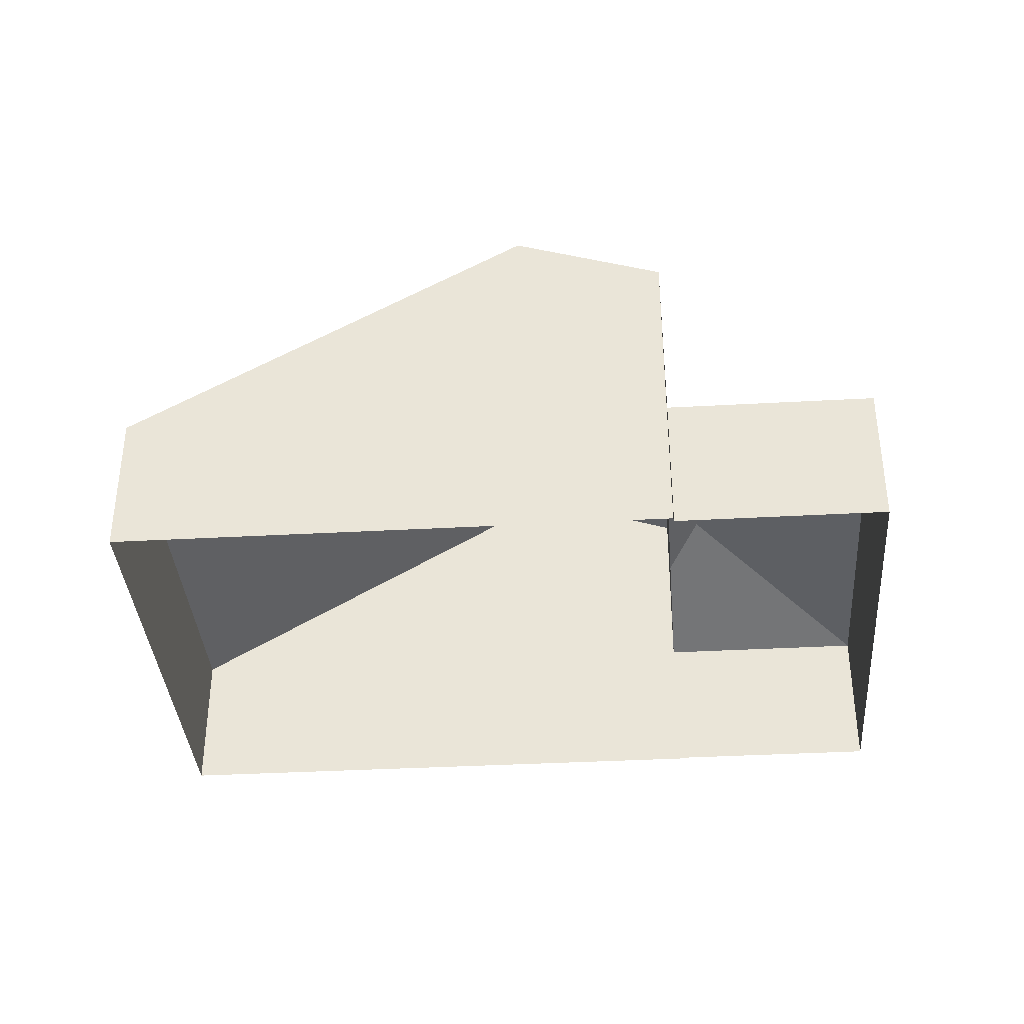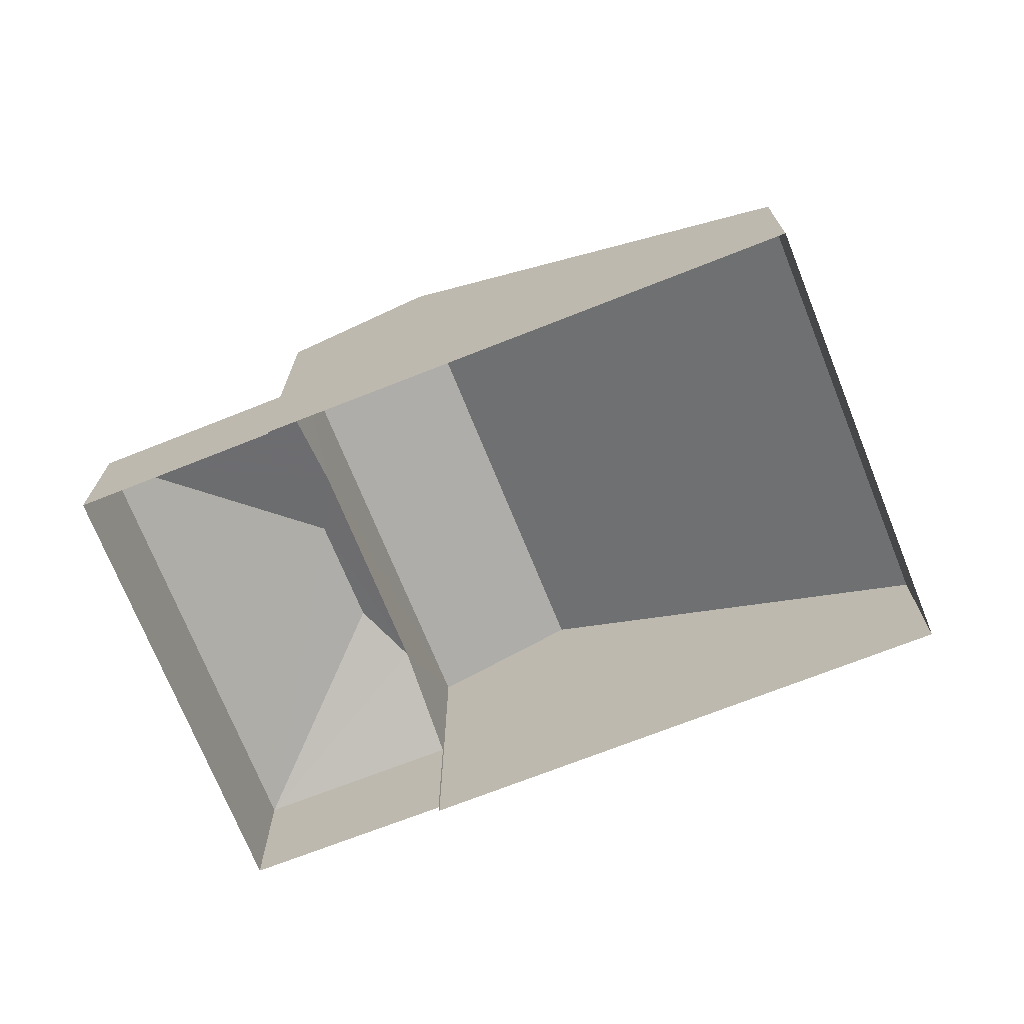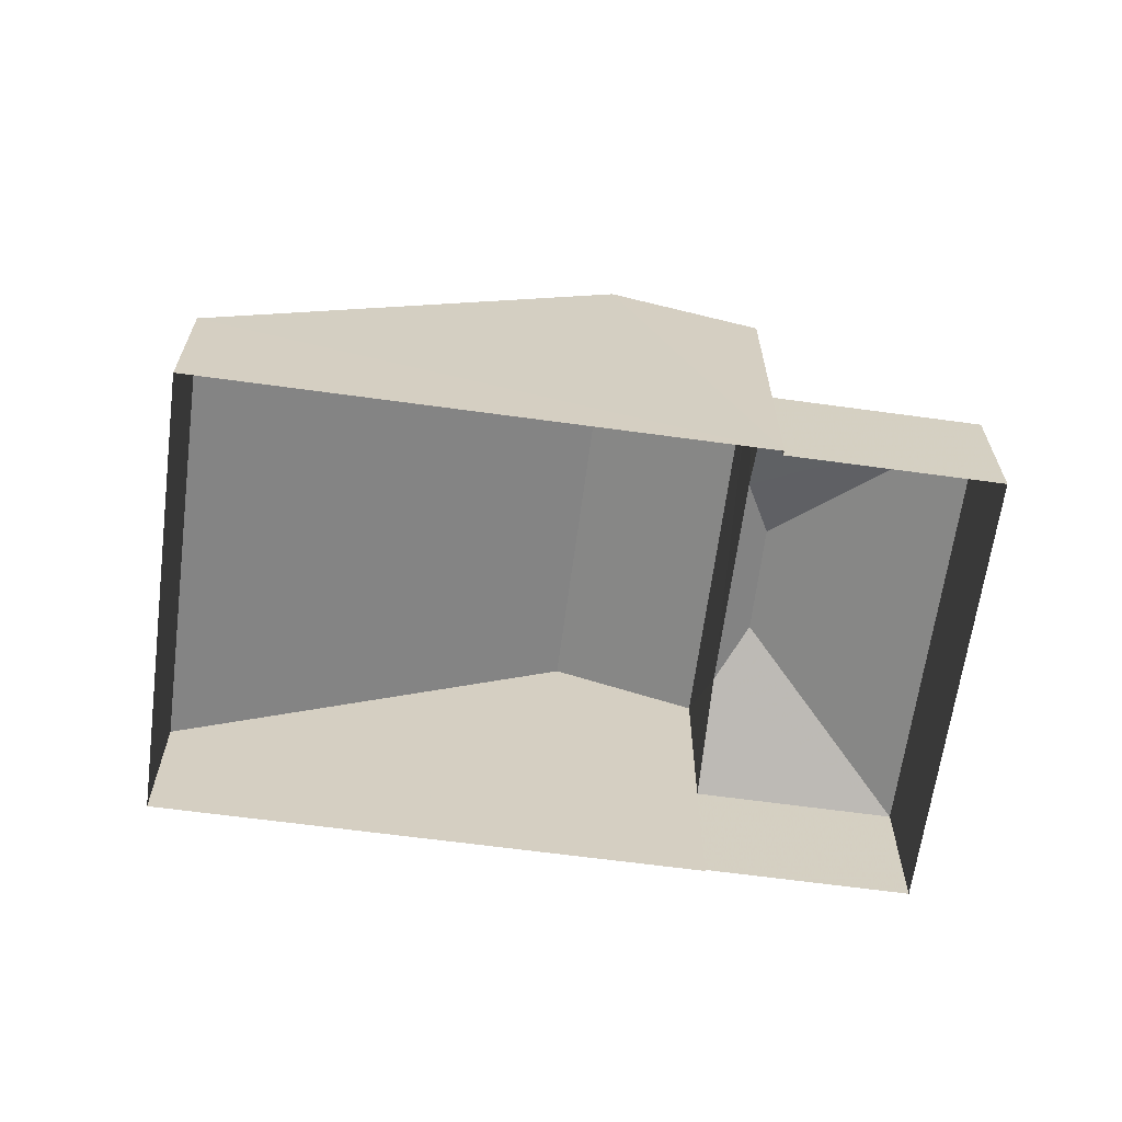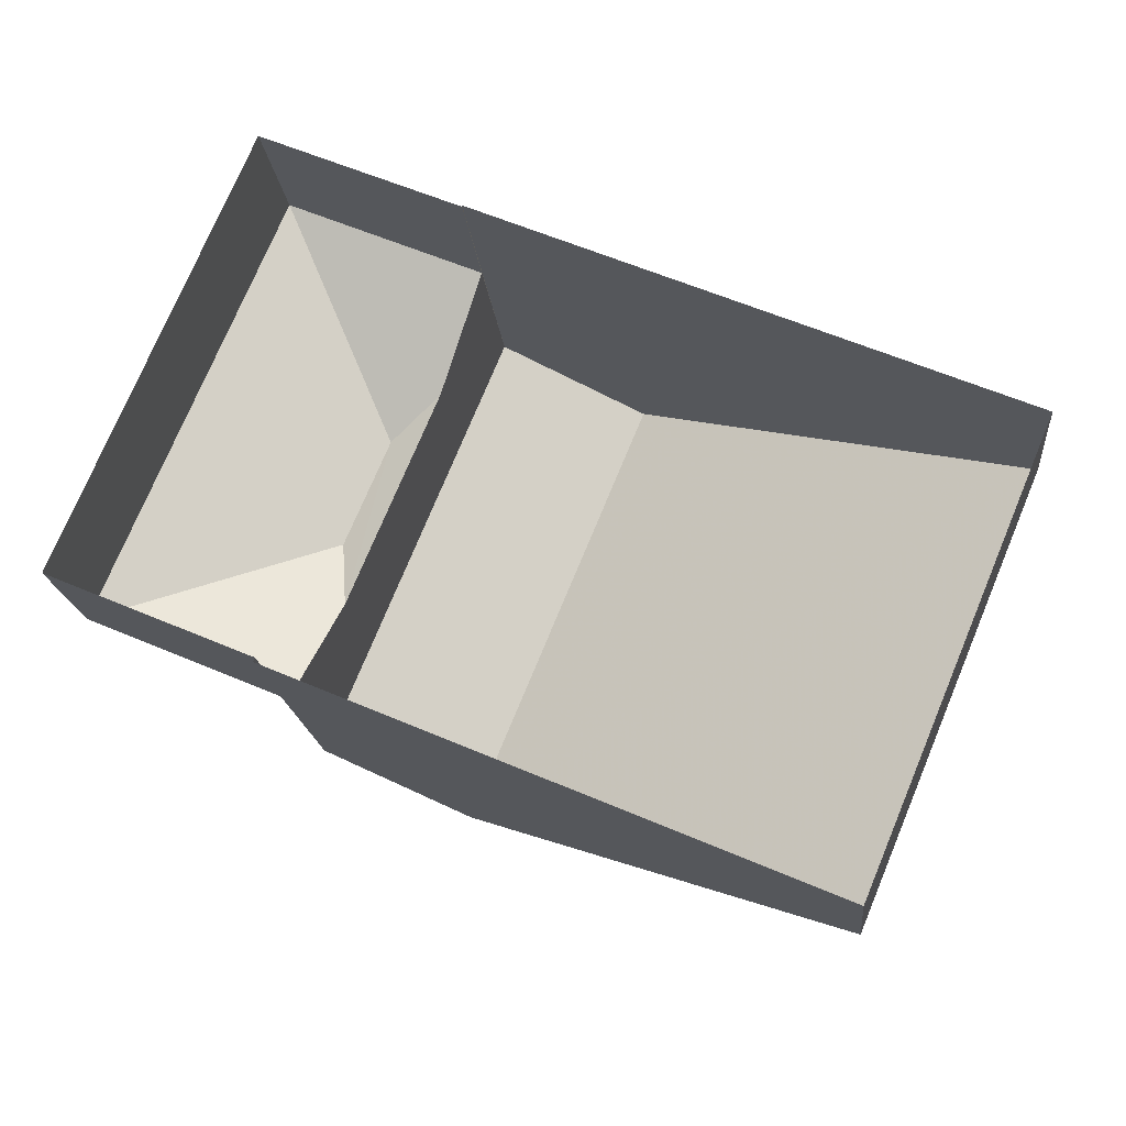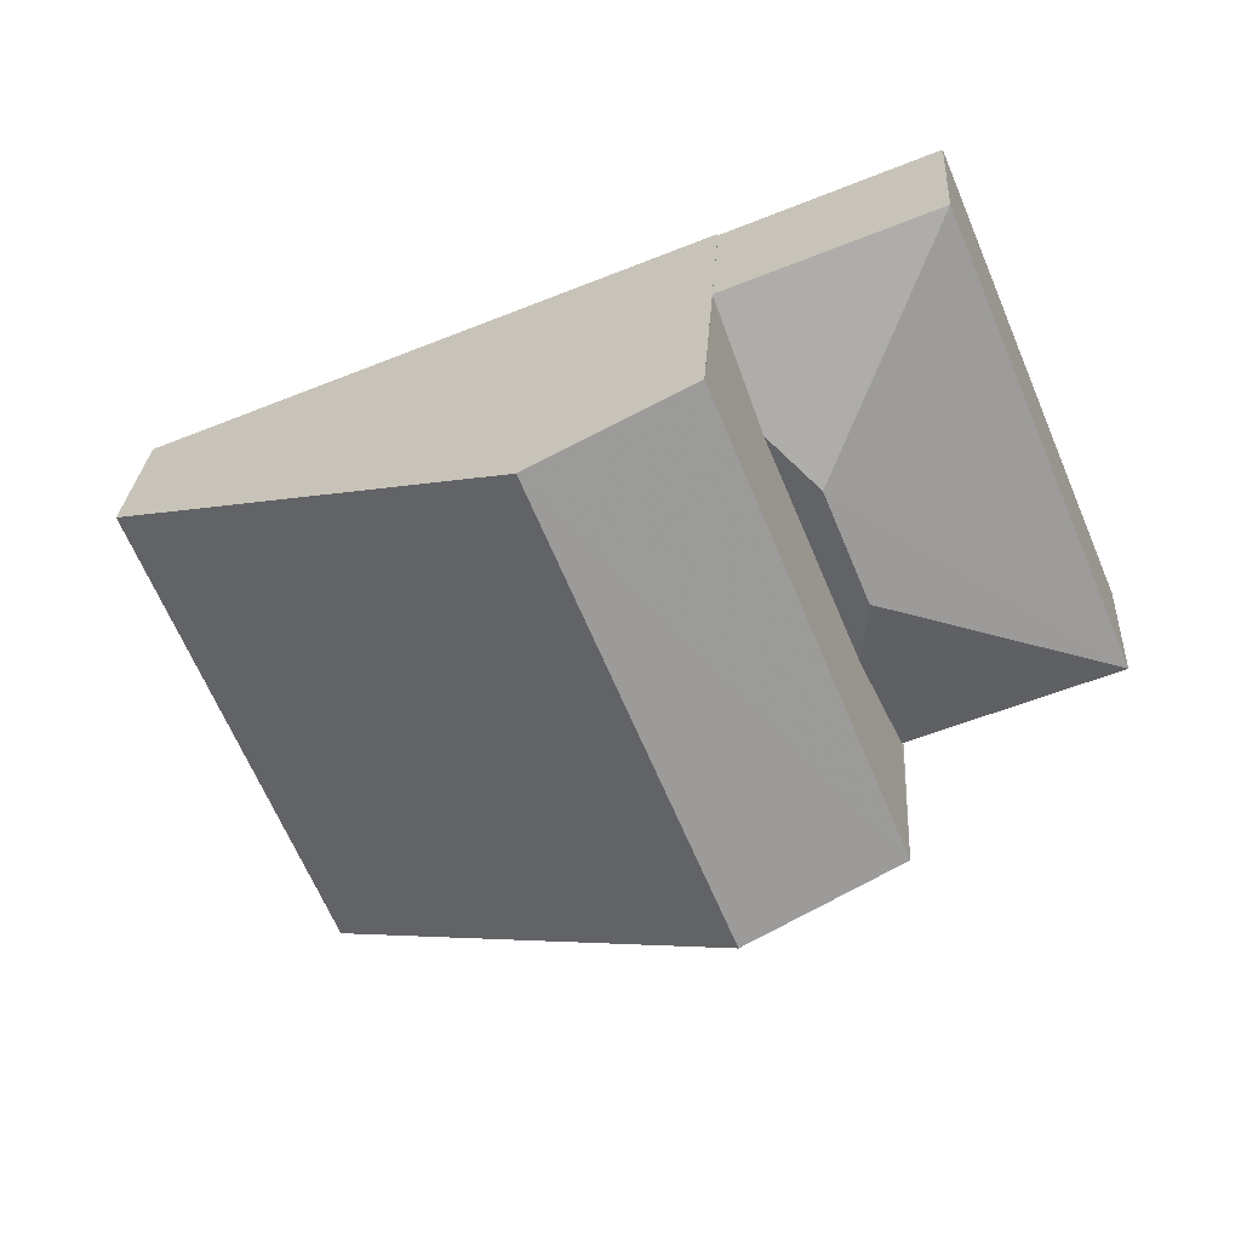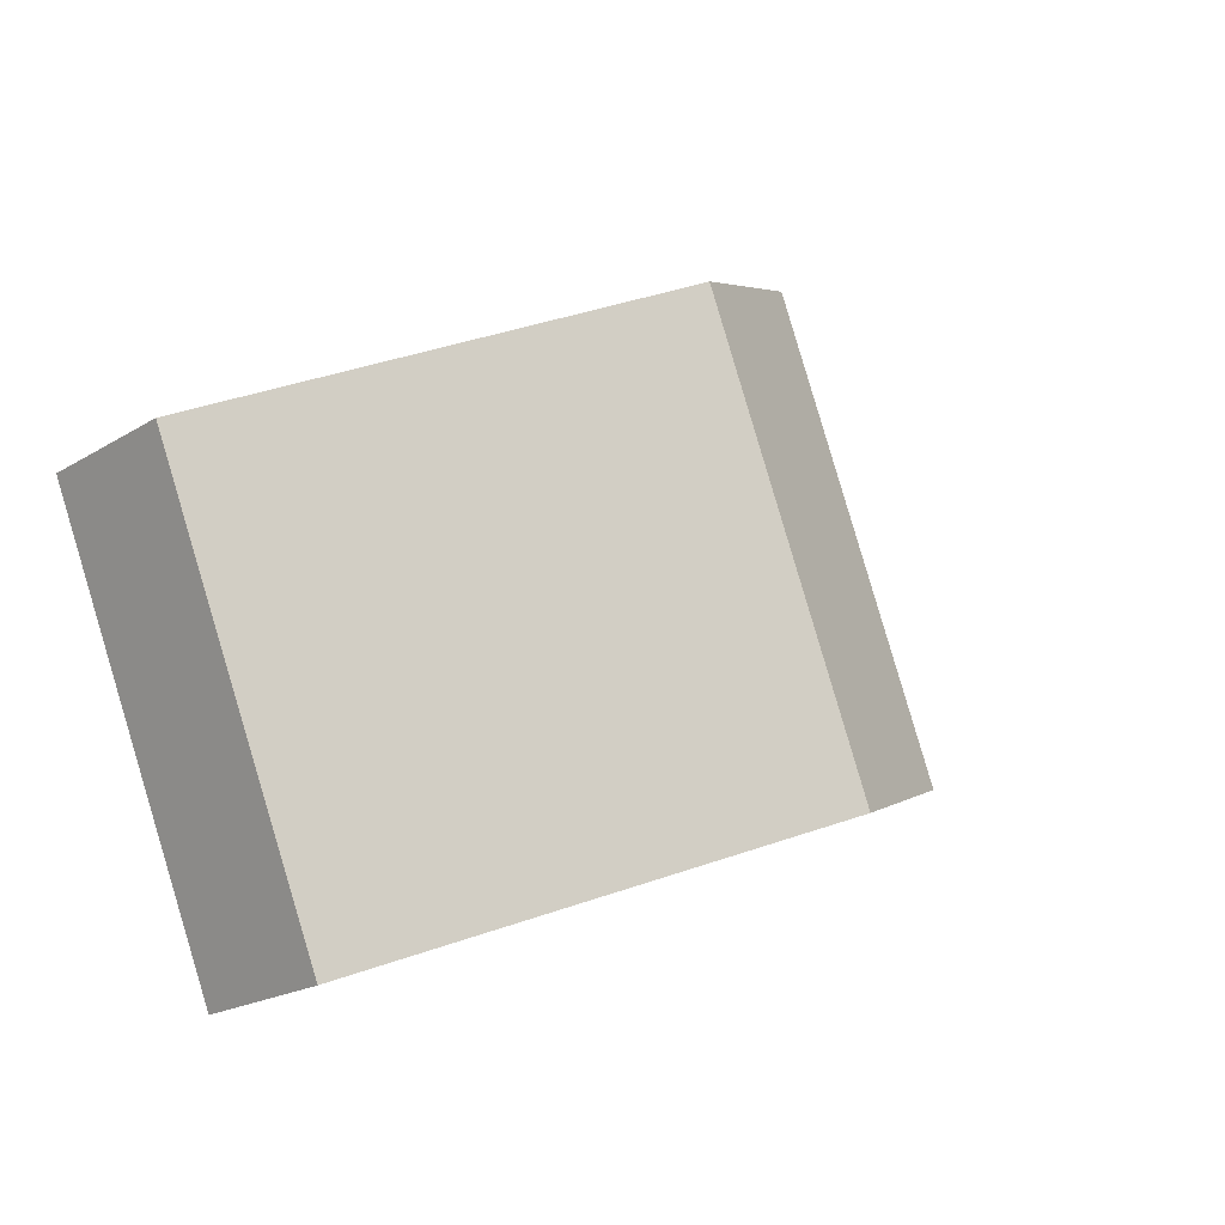
<metadata>
{"format":"obj","ext":"obj","renderer":"f3d","projection":"perspective","resolution":1024,"background":"white","views":[{"elev":-37.5,"azim":27.1,"up":"+Z"},{"elev":-71.4,"azim":-135.4,"up":"+Z"},{"elev":-64.6,"azim":15.2,"up":"+Z"},{"elev":-17.6,"azim":-174.6,"up":"+Y"},{"elev":27.3,"azim":3.7,"up":"+Y"},{"elev":-20.5,"azim":-42.3,"up":"+Y"}]}
</metadata>
<code>
v -2.199e+05 -1.244e+05 30.01
v -2.199e+05 -1.244e+05 30.01
v -2.199e+05 -1.244e+05 30.01
v -2.199e+05 -1.244e+05 30.01
v -2.199e+05 -1.244e+05 30.01
v -2.199e+05 -1.244e+05 30.01
v -2.199e+05 -1.244e+05 30.01
v -2.199e+05 -1.244e+05 30.01
v -2.199e+05 -1.244e+05 33.16
v -2.199e+05 -1.244e+05 33.51
v -2.199e+05 -1.244e+05 33.51
v -2.199e+05 -1.244e+05 33.18
v -2.199e+05 -1.244e+05 32.52
v -2.199e+05 -1.244e+05 32.52
v -2.199e+05 -1.244e+05 36.56
v -2.199e+05 -1.244e+05 36.56
v -2.199e+05 -1.244e+05 32.49
v -2.199e+05 -1.244e+05 32.49
v -2.199e+05 -1.244e+05 35.69
v -2.199e+05 -1.244e+05 35.69
v -2.199e+05 -1.244e+05 32.49
v -2.199e+05 -1.244e+05 32.49
f 1 2 3
f 4 3 5
f 4 5 6
f 2 7 8
f 5 2 8
f 3 2 5
f 9 10 11
f 12 9 11
f 13 14 15
f 16 13 15
f 17 18 11
f 10 17 11
f 19 20 16
f 15 19 16
f 9 17 10
f 9 21 17
f 12 11 18
f 22 12 18
f 21 8 17
f 21 5 8
f 4 6 14
f 14 6 15
f 6 19 15
f 2 1 22
f 5 21 6
f 1 20 22
f 22 20 12
f 19 9 12
f 19 6 21
f 20 19 12
f 9 19 21
f 14 3 4
f 14 13 3
f 22 18 7
f 2 22 7
f 20 1 16
f 1 3 13
f 1 13 16
f 17 8 7
f 18 17 7

</code>
